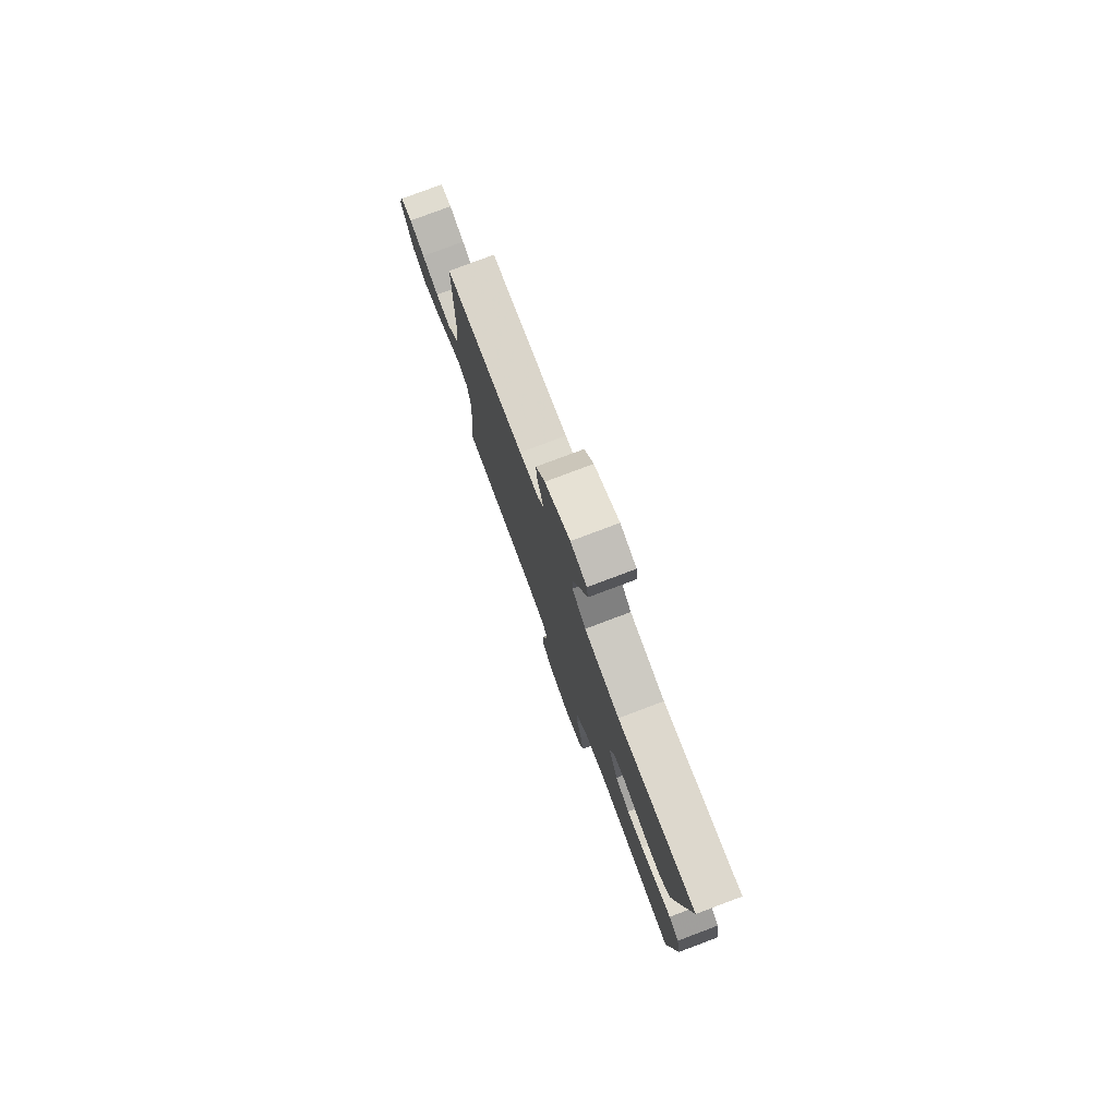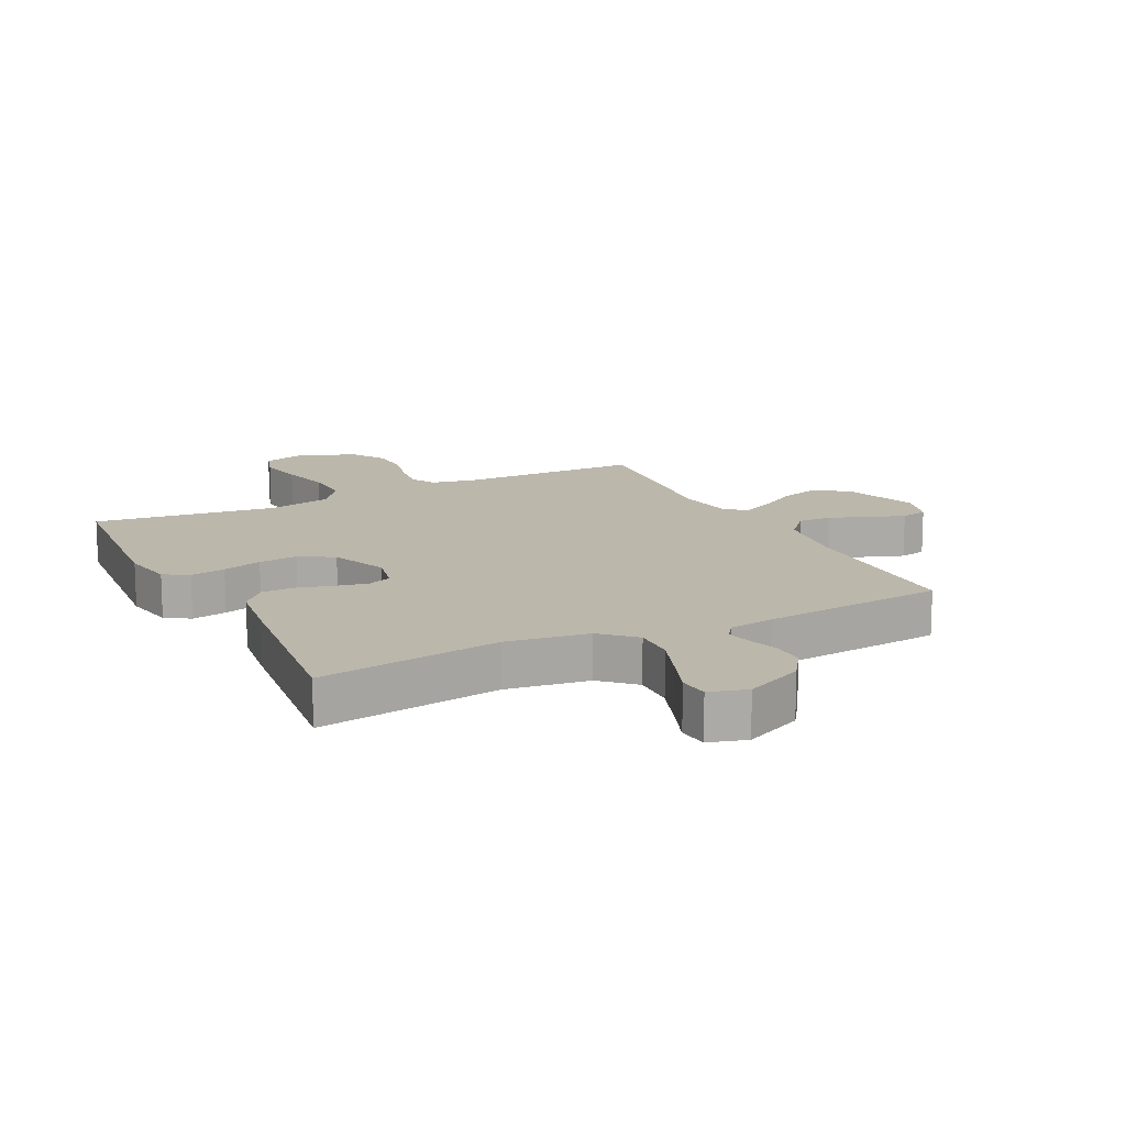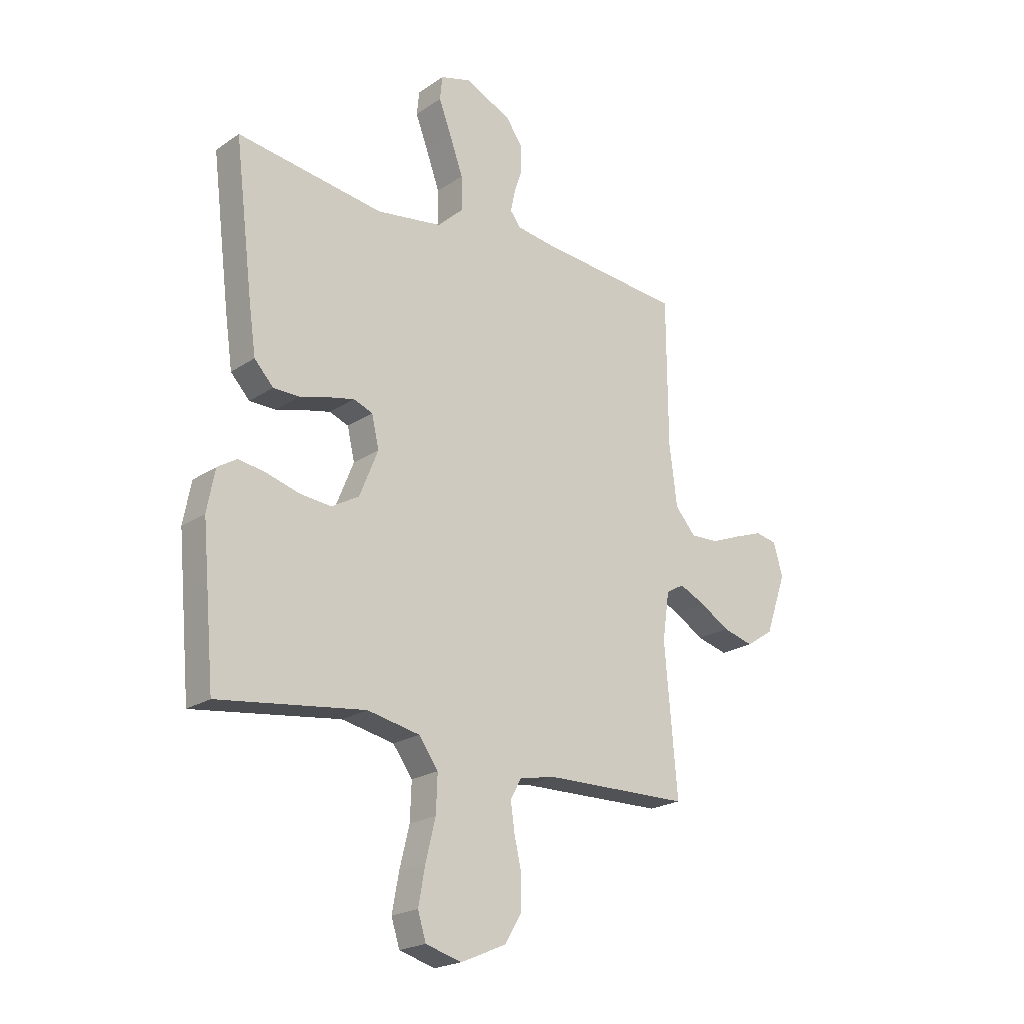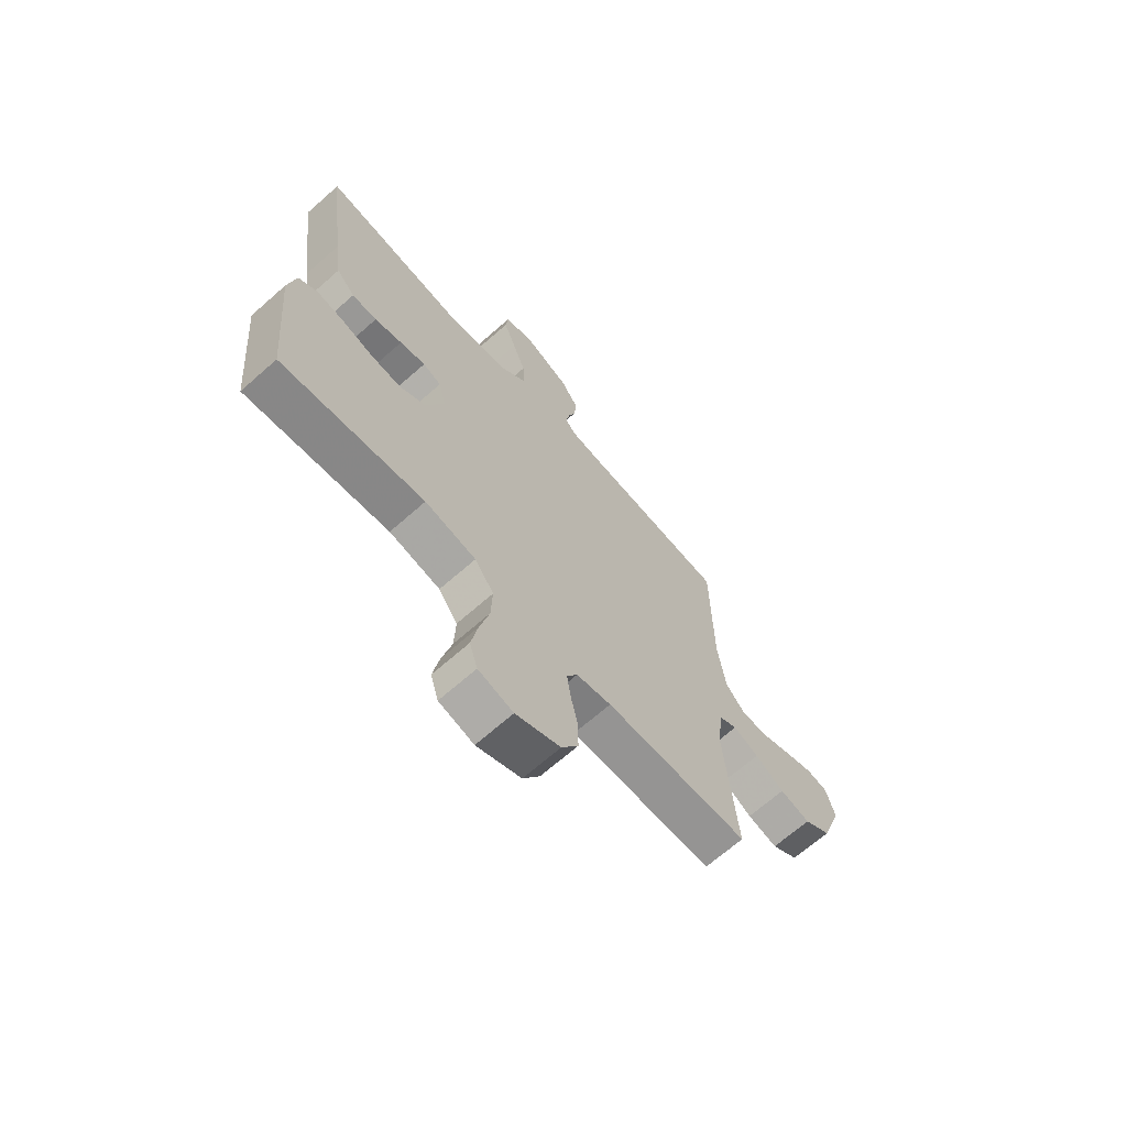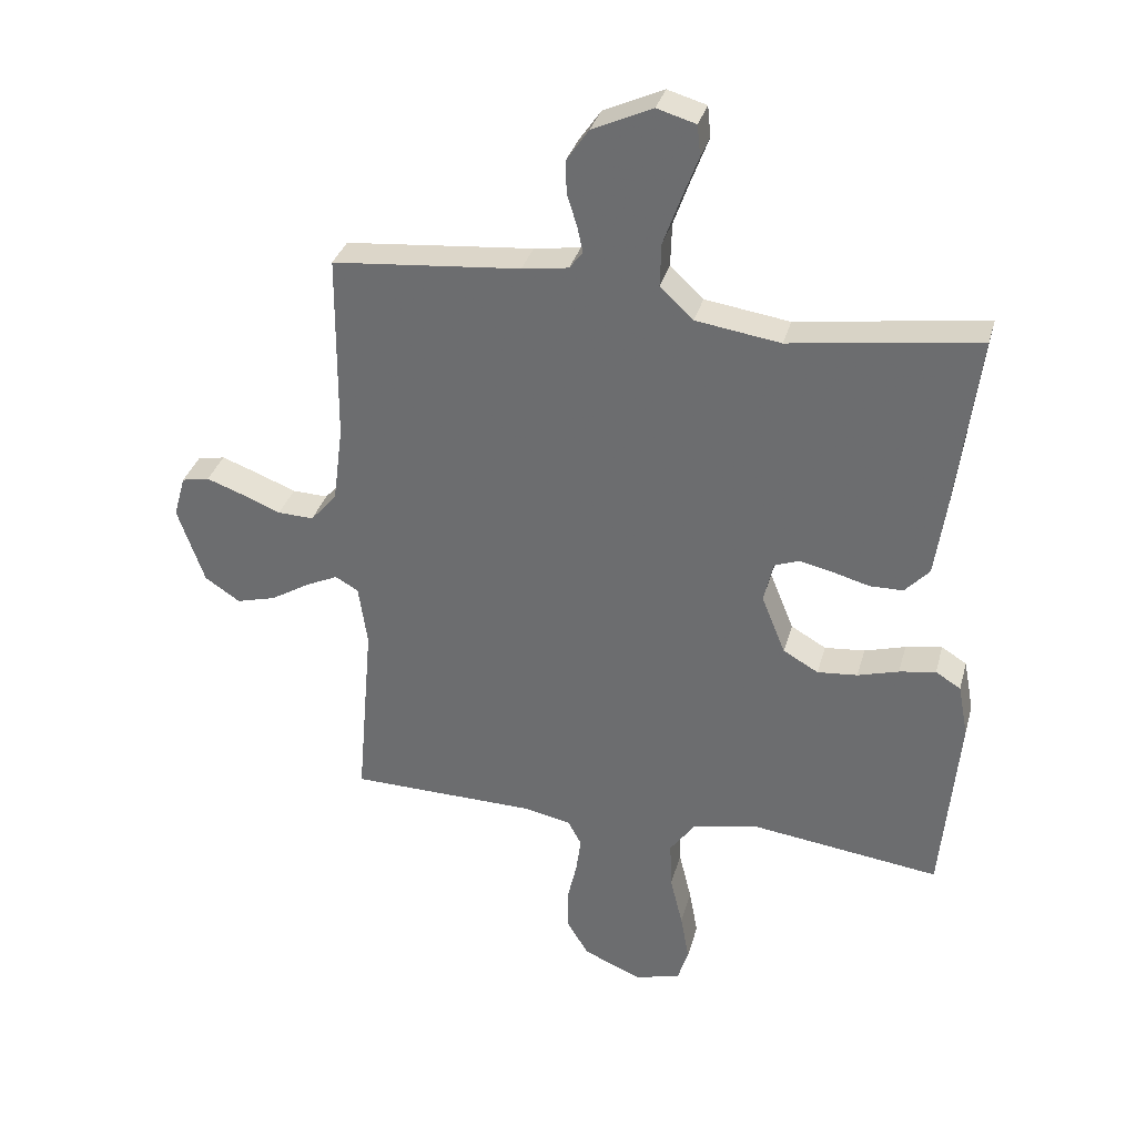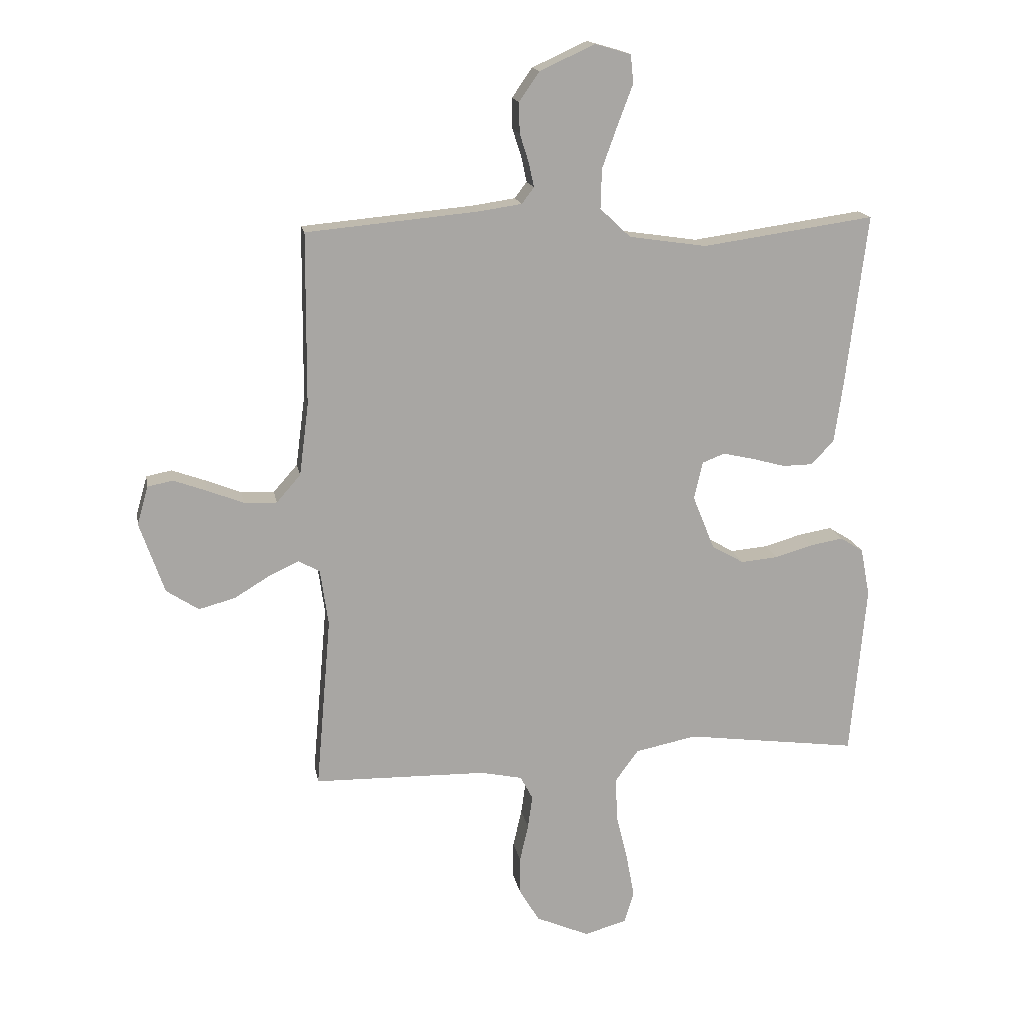
<metadata>
{"format":"obj","ext":"obj","renderer":"f3d","projection":"perspective","resolution":1024,"background":"white","views":[{"elev":78.8,"azim":-110.6,"up":"+Z"},{"elev":14.5,"azim":-26.7,"up":"+Y"},{"elev":-21.3,"azim":-40.1,"up":"+Z"},{"elev":-67.8,"azim":-48.5,"up":"+Z"},{"elev":33.5,"azim":-165.2,"up":"+Z"},{"elev":15.9,"azim":170.0,"up":"+Z"}]}
</metadata>
<code>
v 0.5 0.07 -0.5
v 0.2 0.07 -0.505
v 0.127 0.07 -0.52
v 0.105 0.07 -0.561
v 0.113 0.07 -0.618
v 0.128 0.07 -0.684
v 0.128 0.07 -0.749
v 0.093 0.07 -0.807
v 0 0.07 -0.847
v -0.073 0.07 -0.826
v -0.09 0.07 -0.772
v -0.076 0.07 -0.696
v -0.056 0.07 -0.614
v -0.053 0.07 -0.538
v -0.093 0.07 -0.483
v -0.2 0.07 -0.461
v -0.5 0.07 -0.5
v -0.527 0.07 -0.2
v -0.511 0.07 -0.116
v -0.471 0.07 -0.091
v -0.413 0.07 -0.101
v -0.348 0.07 -0.12
v -0.284 0.07 -0.126
v -0.228 0.07 -0.094
v -0.19 0.07 0
v -0.205 0.07 0.065
v -0.244 0.07 0.08
v -0.298 0.07 0.068
v -0.356 0.07 0.052
v -0.409 0.07 0.053
v -0.448 0.07 0.095
v -0.463 0.07 0.2
v -0.5 0.07 0.5
v -0.2 0.07 0.457
v -0.065 0.07 0.477
v -0.012 0.07 0.527
v -0.014 0.07 0.596
v -0.041 0.07 0.671
v -0.067 0.07 0.74
v -0.062 0.07 0.789
v 0 0.07 0.807
v 0.096 0.07 0.763
v 0.131 0.07 0.712
v 0.13 0.07 0.659
v 0.114 0.07 0.609
v 0.105 0.07 0.567
v 0.126 0.07 0.539
v 0.2 0.07 0.528
v 0.5 0.07 0.5
v 0.502 0.07 0.2
v 0.518 0.07 0.076
v 0.56 0.07 0.028
v 0.617 0.07 0.03
v 0.68 0.07 0.055
v 0.738 0.07 0.076
v 0.782 0.07 0.067
v 0.801 0.07 0
v 0.758 0.07 -0.123
v 0.702 0.07 -0.16
v 0.639 0.07 -0.143
v 0.578 0.07 -0.106
v 0.525 0.07 -0.081
v 0.488 0.07 -0.102
v 0.474 0.07 -0.2
v 0.5 0 -0.5
v 0.2 0 -0.505
v 0.127 0 -0.52
v 0.105 0 -0.561
v 0.113 0 -0.618
v 0.128 0 -0.684
v 0.128 0 -0.749
v 0.093 0 -0.807
v 0 0 -0.847
v -0.073 0 -0.826
v -0.09 0 -0.772
v -0.076 0 -0.696
v -0.056 0 -0.614
v -0.053 0 -0.538
v -0.093 0 -0.483
v -0.2 0 -0.461
v -0.5 0 -0.5
v -0.527 0 -0.2
v -0.511 0 -0.116
v -0.471 0 -0.091
v -0.413 0 -0.101
v -0.348 0 -0.12
v -0.284 0 -0.126
v -0.228 0 -0.094
v -0.19 0 0
v -0.205 0 0.065
v -0.244 0 0.08
v -0.298 0 0.068
v -0.356 0 0.052
v -0.409 0 0.053
v -0.448 0 0.095
v -0.463 0 0.2
v -0.5 0 0.5
v -0.2 0 0.457
v -0.065 0 0.477
v -0.012 0 0.527
v -0.014 0 0.596
v -0.041 0 0.671
v -0.067 0 0.74
v -0.062 0 0.789
v 0 0 0.807
v 0.096 0 0.763
v 0.131 0 0.712
v 0.13 0 0.659
v 0.114 0 0.609
v 0.105 0 0.567
v 0.126 0 0.539
v 0.2 0 0.528
v 0.5 0 0.5
v 0.502 0 0.2
v 0.518 0 0.076
v 0.56 0 0.028
v 0.617 0 0.03
v 0.68 0 0.055
v 0.738 0 0.076
v 0.782 0 0.067
v 0.801 0 0
v 0.758 0 -0.123
v 0.702 0 -0.16
v 0.639 0 -0.143
v 0.578 0 -0.106
v 0.525 0 -0.081
v 0.488 0 -0.102
v 0.474 0 -0.2
f 58 59 60 61
f 58 61 62
f 57 58 62
f 56 57 62
f 53 54 55 56
f 53 56 62 63
f 48 49 50
f 47 48 50 51
f 42 43 44 45
f 42 45 46
f 41 42 46
f 38 39 40 41
f 37 38 41 46
f 36 37 46 47
f 31 32 33 34
f 31 34 35
f 28 29 30 31
f 27 28 31 35
f 26 27 35 36
f 19 20 21 22
f 19 22 23
f 16 17 18 19
f 15 16 19 23
f 14 15 23 24
f 10 11 12 13
f 8 9 10 13
f 8 13 14
f 5 6 7 8
f 4 5 8 14
f 3 4 14 24
f 64 1 2
f 63 64 2 3
f 52 53 63
f 51 52 63 3
f 25 26 36 47
f 25 47 51
f 3 24 25 51
f 125 124 123 122
f 126 125 122
f 126 122 121
f 126 121 120
f 120 119 118 117
f 127 126 120 117
f 114 113 112
f 115 114 112 111
f 109 108 107 106
f 110 109 106
f 110 106 105
f 105 104 103 102
f 110 105 102 101
f 111 110 101 100
f 98 97 96 95
f 99 98 95
f 95 94 93 92
f 99 95 92 91
f 100 99 91 90
f 86 85 84 83
f 87 86 83
f 83 82 81 80
f 87 83 80 79
f 88 87 79 78
f 77 76 75 74
f 77 74 73 72
f 78 77 72
f 72 71 70 69
f 78 72 69 68
f 88 78 68 67
f 66 65 128
f 67 66 128 127
f 127 117 116
f 67 127 116 115
f 111 100 90 89
f 115 111 89
f 115 89 88 67
f 1 65 66 2
f 2 66 67 3
f 3 67 68 4
f 4 68 69 5
f 5 69 70 6
f 6 70 71 7
f 7 71 72 8
f 8 72 73 9
f 9 73 74 10
f 10 74 75 11
f 11 75 76 12
f 12 76 77 13
f 13 77 78 14
f 14 78 79 15
f 15 79 80 16
f 16 80 81 17
f 17 81 82 18
f 18 82 83 19
f 19 83 84 20
f 20 84 85 21
f 21 85 86 22
f 22 86 87 23
f 23 87 88 24
f 24 88 89 25
f 25 89 90 26
f 26 90 91 27
f 27 91 92 28
f 28 92 93 29
f 29 93 94 30
f 30 94 95 31
f 31 95 96 32
f 32 96 97 33
f 33 97 98 34
f 34 98 99 35
f 35 99 100 36
f 36 100 101 37
f 37 101 102 38
f 38 102 103 39
f 39 103 104 40
f 40 104 105 41
f 41 105 106 42
f 42 106 107 43
f 43 107 108 44
f 44 108 109 45
f 45 109 110 46
f 46 110 111 47
f 47 111 112 48
f 48 112 113 49
f 49 113 114 50
f 50 114 115 51
f 51 115 116 52
f 52 116 117 53
f 53 117 118 54
f 54 118 119 55
f 55 119 120 56
f 56 120 121 57
f 57 121 122 58
f 58 122 123 59
f 59 123 124 60
f 60 124 125 61
f 61 125 126 62
f 62 126 127 63
f 63 127 128 64
f 64 128 65 1

</code>
